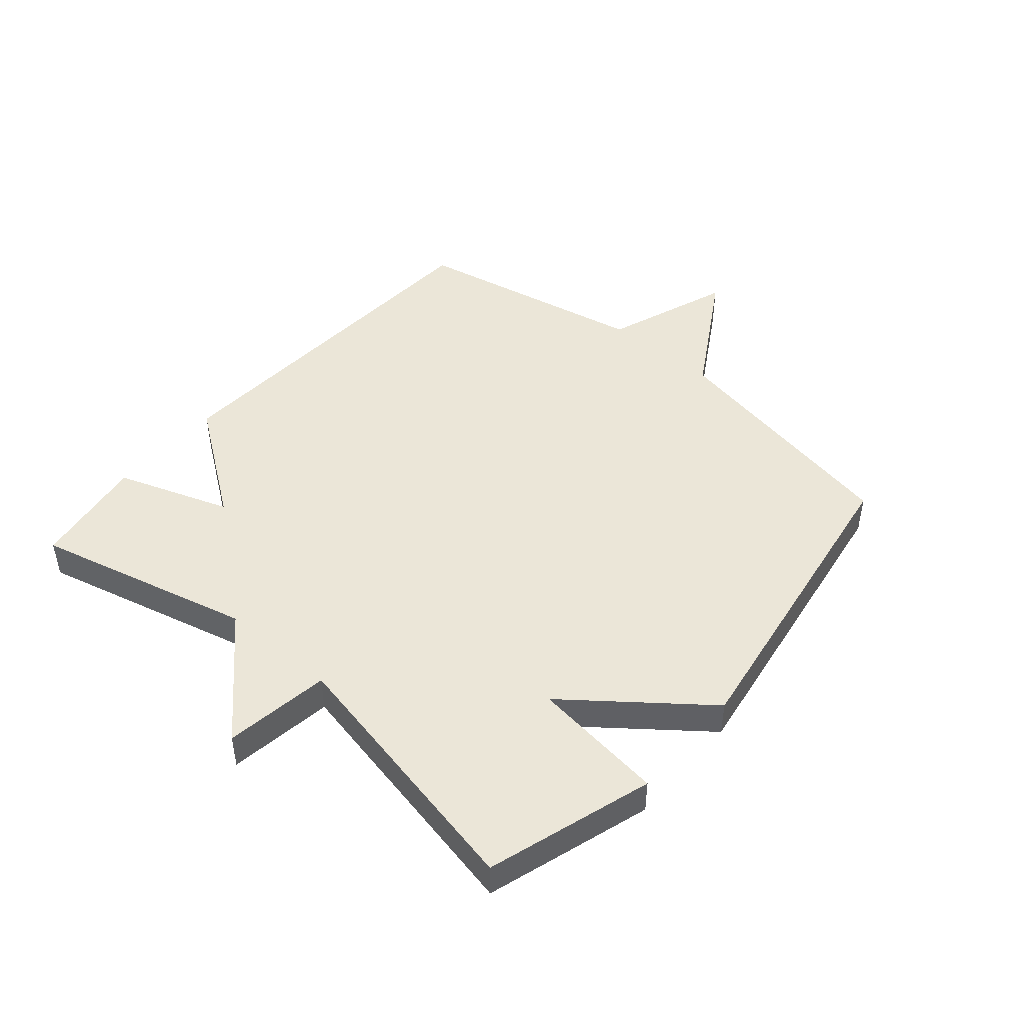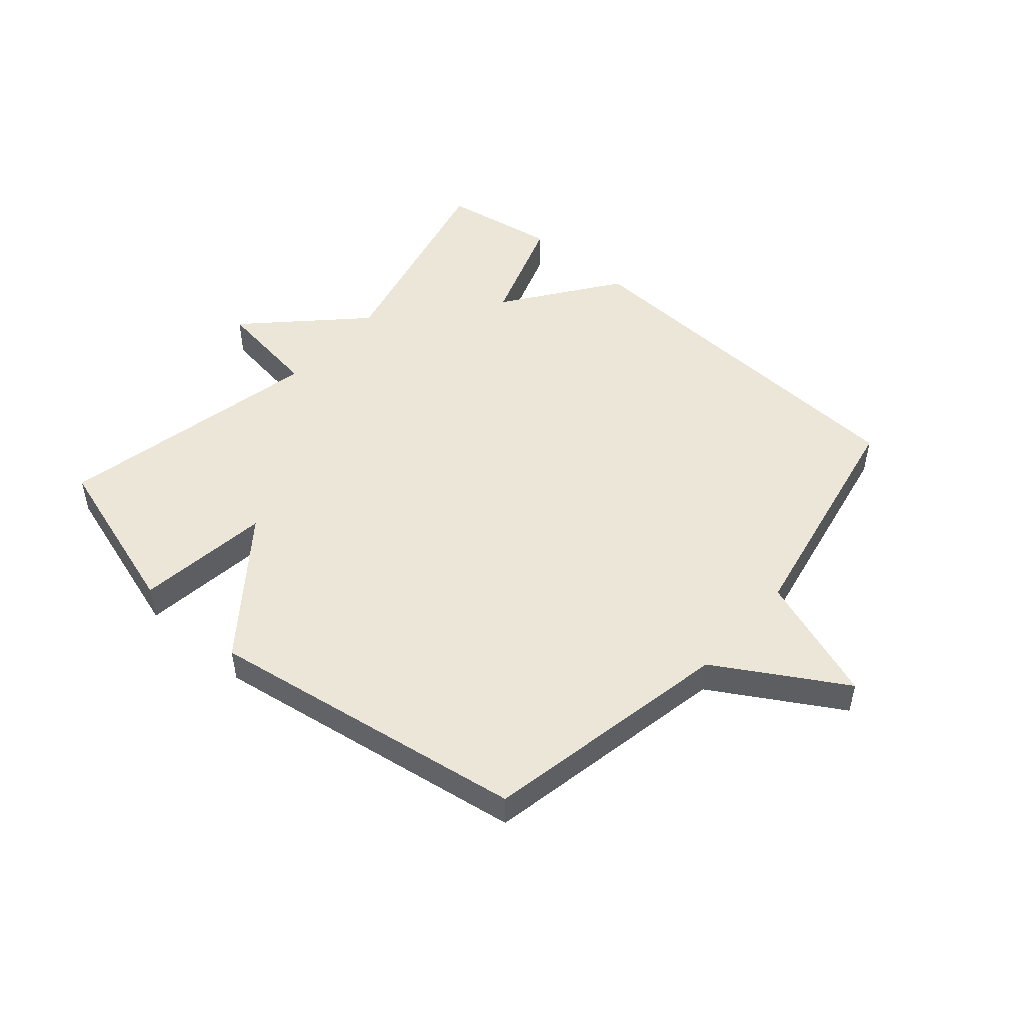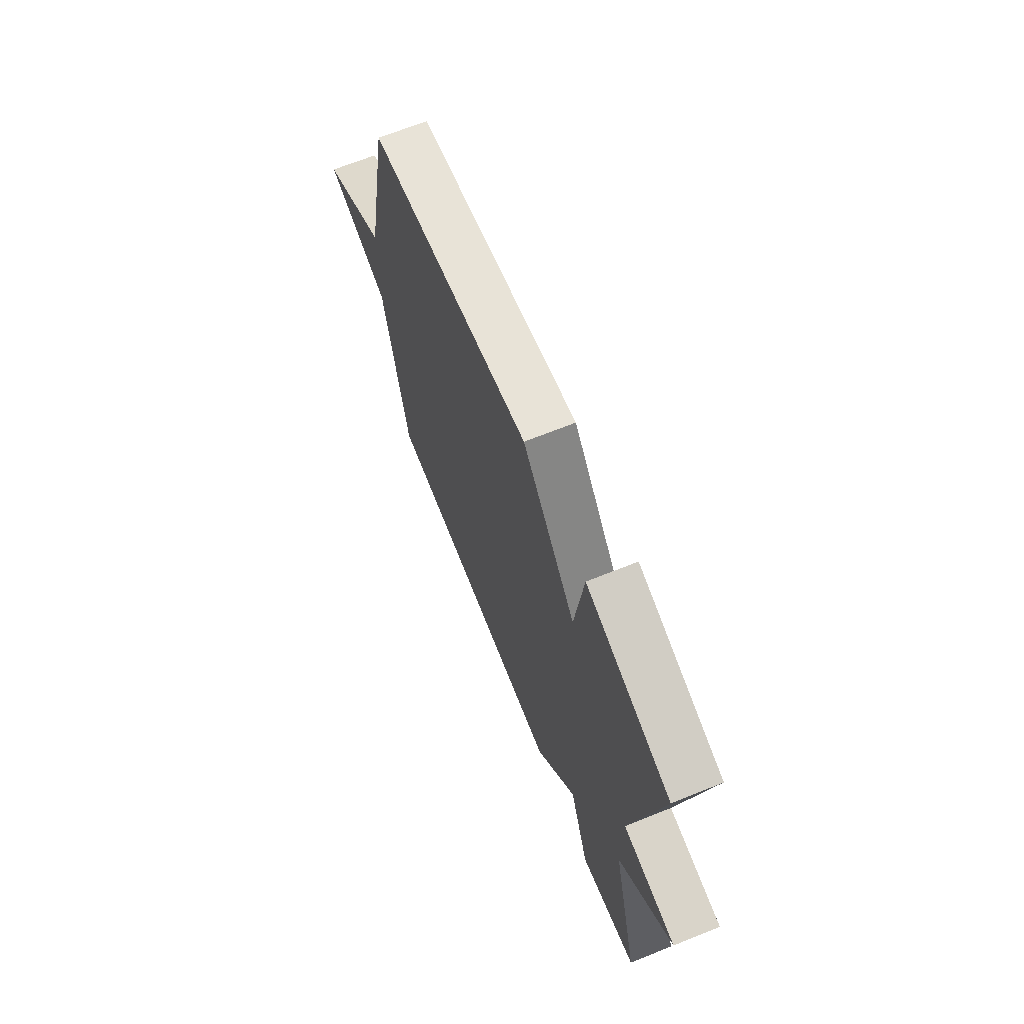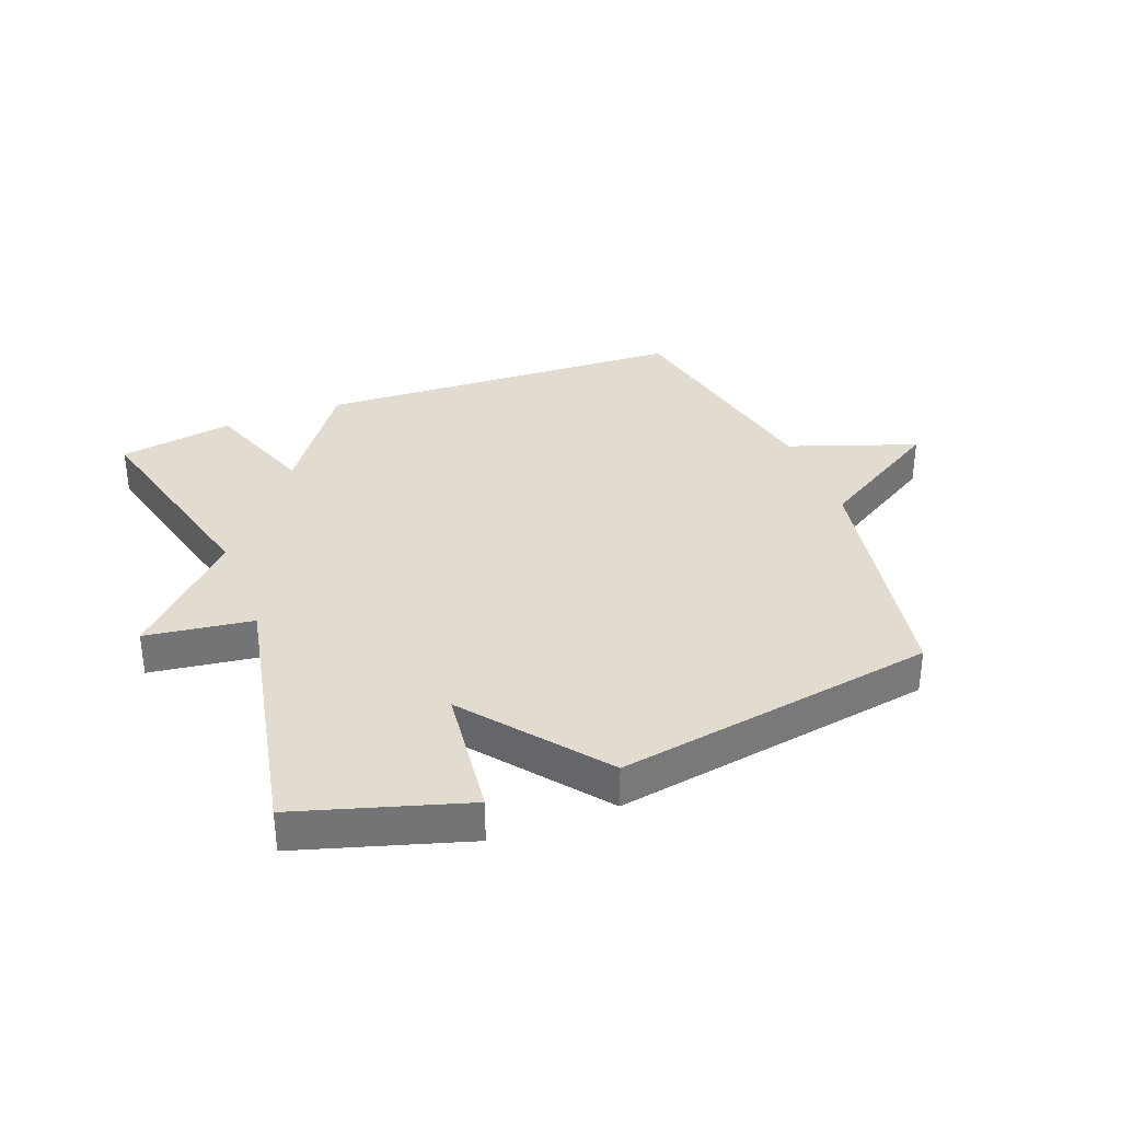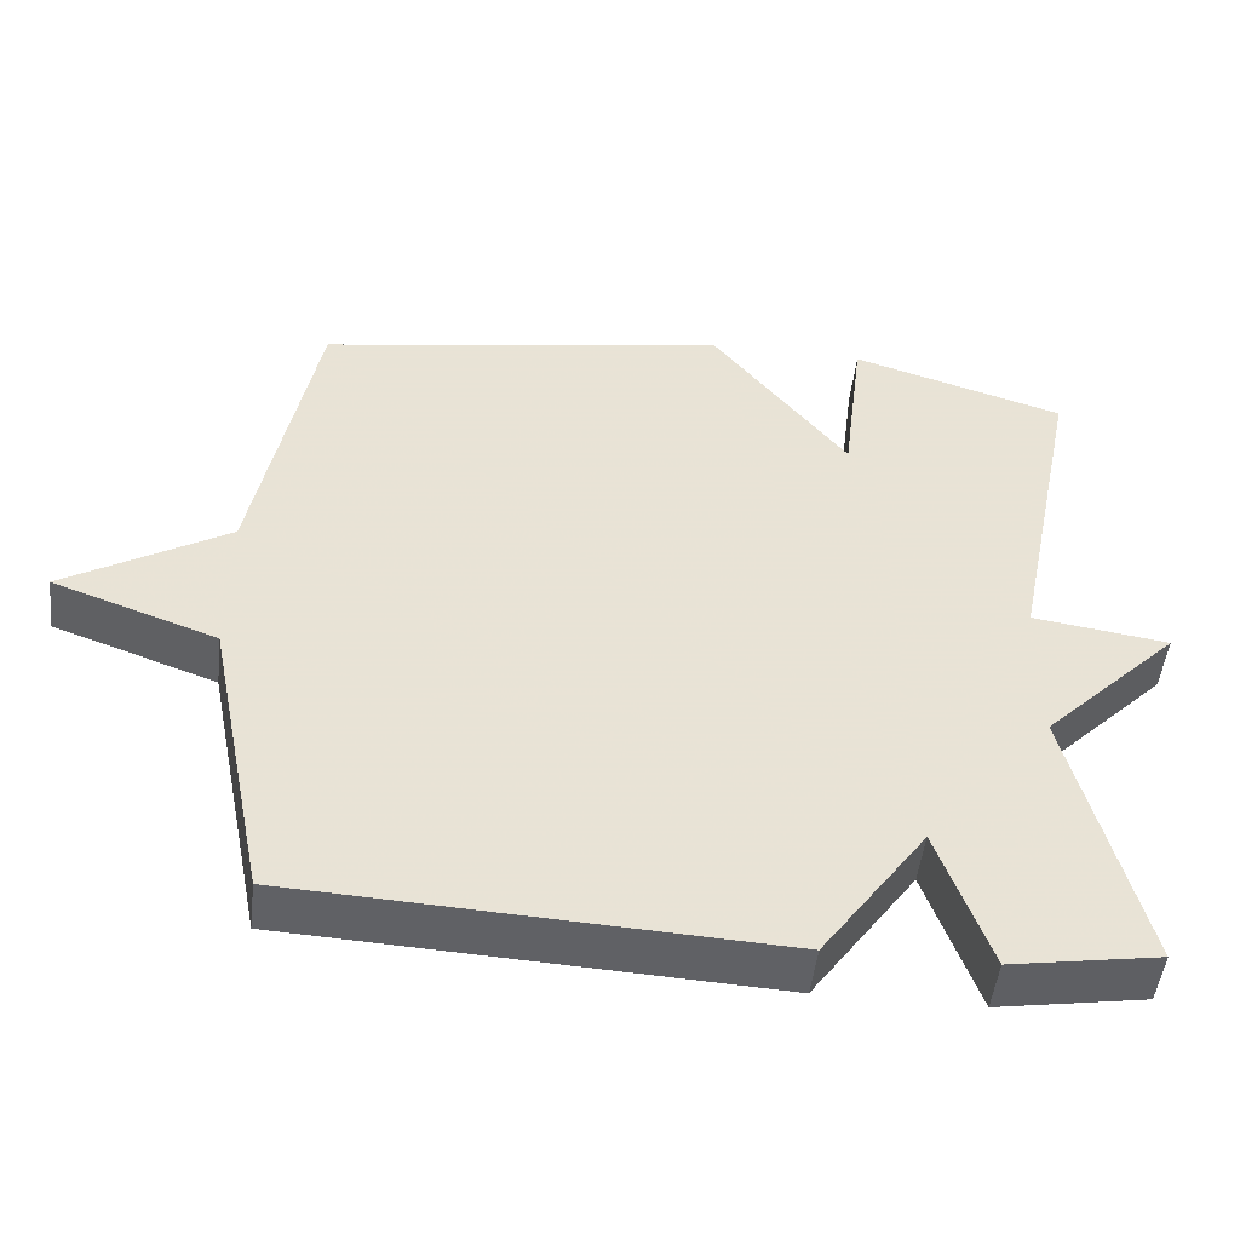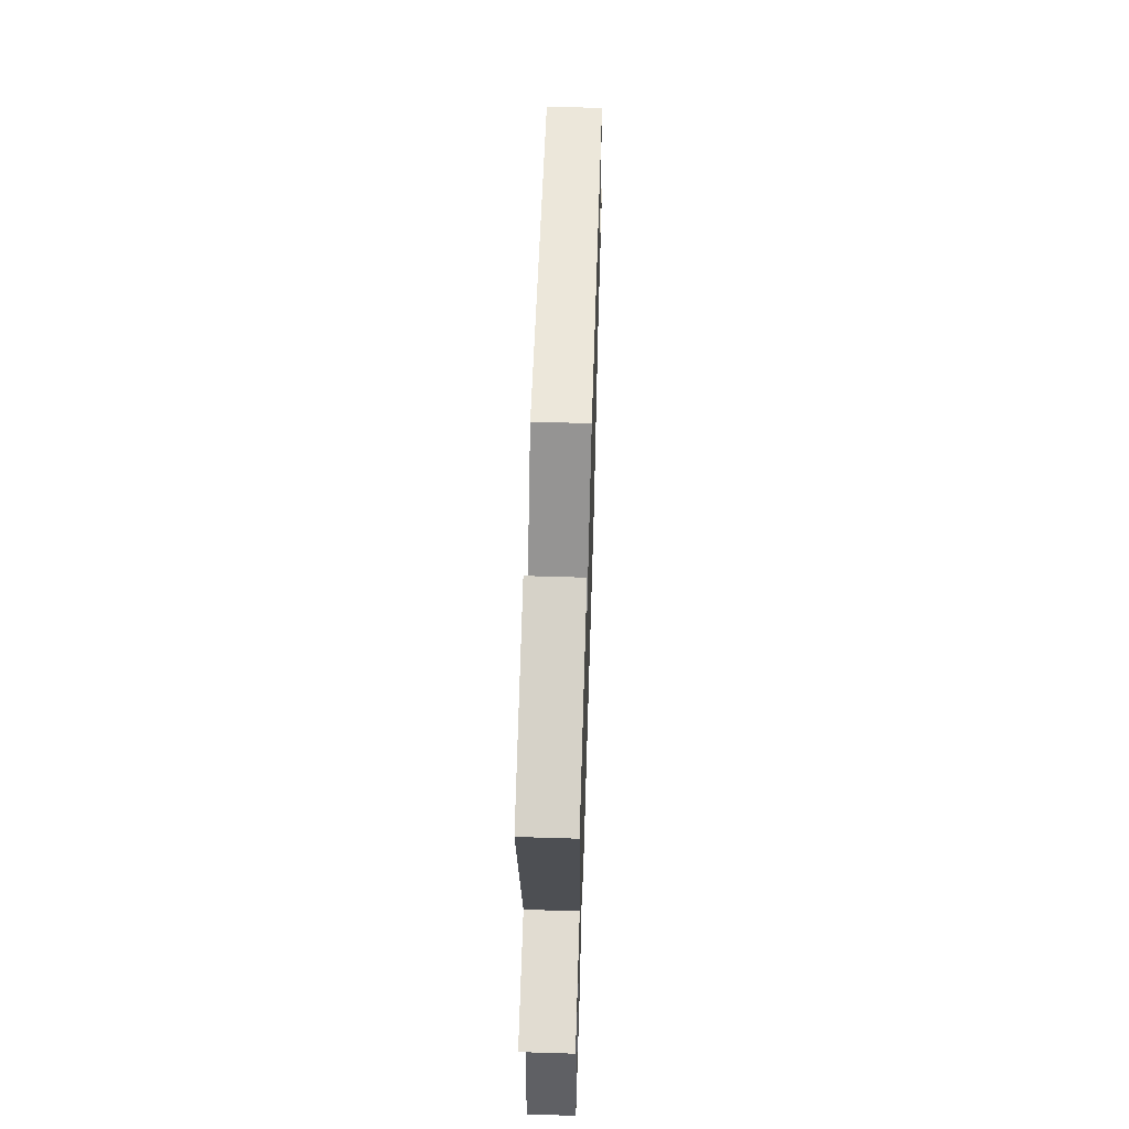
<metadata>
{"format":"obj","ext":"obj","renderer":"f3d","projection":"perspective","resolution":1024,"background":"white","views":[{"elev":46.5,"azim":-49.3,"up":"+Y"},{"elev":49.2,"azim":41.1,"up":"+Y"},{"elev":68.0,"azim":-111.9,"up":"+Z"},{"elev":34.2,"azim":-21.2,"up":"+Y"},{"elev":-49.3,"azim":173.4,"up":"+Z"},{"elev":60.8,"azim":-88.2,"up":"+Z"}]}
</metadata>
<code>
v 0.5 0.07 -0.5
v -0.111 0.07 -0.531
v -0.245 0.07 -0.344
v -0.311 0.07 -0.531
v -0.5 0.07 -0.5
v -0.41 0.07 -0.141
v -0.585 0.07 0.034
v -0.41 0.07 0.059
v -0.5 0.07 0.5
v -0.226 0.07 0.584
v -0.199 0.07 0.363
v -0.026 0.07 0.584
v 0.5 0.07 0.5
v 0.578 0.07 0.089
v 0.787 0.07 -0.036
v 0.578 0.07 -0.111
v 0.5 0 -0.5
v -0.111 0 -0.531
v -0.245 0 -0.344
v -0.311 0 -0.531
v -0.5 0 -0.5
v -0.41 0 -0.141
v -0.585 0 0.034
v -0.41 0 0.059
v -0.5 0 0.5
v -0.226 0 0.584
v -0.199 0 0.363
v -0.026 0 0.584
v 0.5 0 0.5
v 0.578 0 0.089
v 0.787 0 -0.036
v 0.578 0 -0.111
f 14 15 16
f 1 2 3
f 16 1 3
f 14 16 3
f 13 14 3
f 12 13 3
f 11 12 3
f 10 11 3
f 9 10 3
f 8 9 3
f 6 7 8
f 6 8 3 4
f 4 5 6
f 32 31 30
f 19 18 17
f 19 17 32
f 19 32 30
f 19 30 29
f 19 29 28
f 19 28 27
f 19 27 26
f 19 26 25
f 19 25 24
f 24 23 22
f 20 19 24 22
f 22 21 20
f 1 17 18 2
f 2 18 19 3
f 3 19 20 4
f 4 20 21 5
f 5 21 22 6
f 6 22 23 7
f 7 23 24 8
f 8 24 25 9
f 9 25 26 10
f 10 26 27 11
f 11 27 28 12
f 12 28 29 13
f 13 29 30 14
f 14 30 31 15
f 15 31 32 16
f 16 32 17 1

</code>
